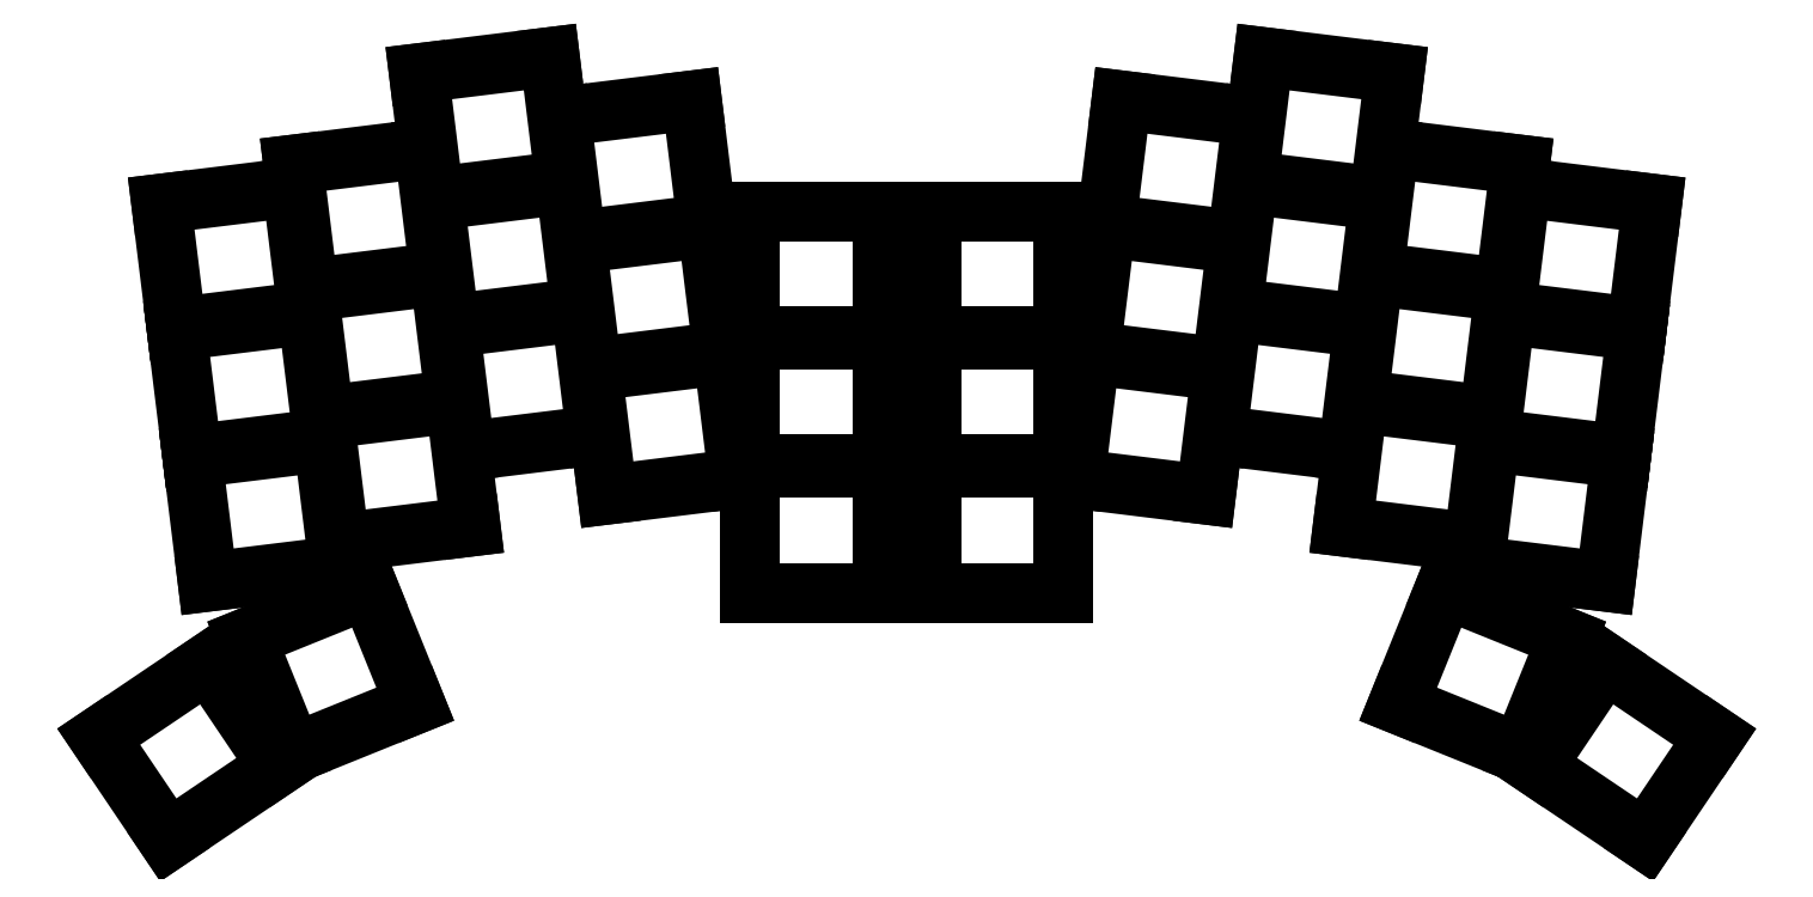
<metadata>
{"format":"dxf","ext":"dxf","renderer":"ezdxf+matplotlib","layout":"modelspace","background":"white","min_lineweight":24,"dpi":150}
</metadata>
<code>
0
SECTION
2
ENTITIES
0
LINE
8
0
10
221.2
20
-168.2
11
238.8
21
-168.2
0
LINE
8
0
10
238.8
20
-168.2
11
238.8
21
-151.8
0
LINE
8
0
10
238.8
20
-151.8
11
221.2
21
-151.8
0
LINE
8
0
10
221.2
20
-151.8
11
221.2
21
-168.2
0
LINE
8
0
10
221.2
20
-151.2
11
238.8
21
-151.2
0
LINE
8
0
10
238.8
20
-151.2
11
238.8
21
-134.8
0
LINE
8
0
10
238.8
20
-134.8
11
221.2
21
-134.8
0
LINE
8
0
10
221.2
20
-134.8
11
221.2
21
-151.2
0
LINE
8
0
10
221.2
20
-134.2
11
238.8
21
-134.2
0
LINE
8
0
10
238.8
20
-134.2
11
238.8
21
-117.8
0
LINE
8
0
10
238.8
20
-117.8
11
221.2
21
-117.8
0
LINE
8
0
10
221.2
20
-117.8
11
221.2
21
-134.2
0
LINE
8
0
10
240.3
20
-153.1
11
257.7
21
-155.3
0
LINE
8
0
10
257.7
20
-155.3
11
259.7
21
-138.9
0
LINE
8
0
10
259.7
20
-138.9
11
242.3
21
-136.7
0
LINE
8
0
10
242.3
20
-136.7
11
240.3
21
-153.1
0
LINE
8
0
10
242.4
20
-136.2
11
259.8
21
-138.4
0
LINE
8
0
10
259.8
20
-138.4
11
261.8
21
-122
0
LINE
8
0
10
261.8
20
-122
11
244.4
21
-119.9
0
LINE
8
0
10
244.4
20
-119.9
11
242.4
21
-136.2
0
LINE
8
0
10
244.5
20
-119.4
11
261.8
21
-121.5
0
LINE
8
0
10
261.8
20
-121.5
11
263.8
21
-105.1
0
LINE
8
0
10
263.8
20
-105.1
11
246.5
21
-103
0
LINE
8
0
10
246.5
20
-103
11
244.5
21
-119.4
0
LINE
8
0
10
259.2
20
-147.4
11
276.5
21
-149.5
0
LINE
8
0
10
276.5
20
-149.5
11
278.5
21
-133.1
0
LINE
8
0
10
278.5
20
-133.1
11
261.2
21
-131
0
LINE
8
0
10
261.2
20
-131
11
259.2
21
-147.4
0
LINE
8
0
10
261.2
20
-130.5
11
278.6
21
-132.6
0
LINE
8
0
10
278.6
20
-132.6
11
280.6
21
-116.3
0
LINE
8
0
10
280.6
20
-116.3
11
263.2
21
-114.1
0
LINE
8
0
10
263.2
20
-114.1
11
261.2
21
-130.5
0
LINE
8
0
10
263.3
20
-113.6
11
280.7
21
-115.8
0
LINE
8
0
10
280.7
20
-115.8
11
282.7
21
-99.38
0
LINE
8
0
10
282.7
20
-99.38
11
265.3
21
-97.25
0
LINE
8
0
10
265.3
20
-97.25
11
263.3
21
-113.6
0
LINE
8
0
10
275.8
20
-159.5
11
293.2
21
-161.6
0
LINE
8
0
10
293.2
20
-161.6
11
295.2
21
-145.3
0
LINE
8
0
10
295.2
20
-145.3
11
277.8
21
-143.1
0
LINE
8
0
10
277.8
20
-143.1
11
275.8
21
-159.5
0
LINE
8
0
10
277.9
20
-142.6
11
295.2
21
-144.8
0
LINE
8
0
10
295.2
20
-144.8
11
297.2
21
-128.4
0
LINE
8
0
10
297.2
20
-128.4
11
279.9
21
-126.2
0
LINE
8
0
10
279.9
20
-126.2
11
277.9
21
-142.6
0
LINE
8
0
10
279.9
20
-125.7
11
297.3
21
-127.9
0
LINE
8
0
10
297.3
20
-127.9
11
299.3
21
-111.5
0
LINE
8
0
10
299.3
20
-111.5
11
282
21
-109.4
0
LINE
8
0
10
282
20
-109.4
11
279.9
21
-125.7
0
LINE
8
0
10
293.3
20
-164.7
11
310.7
21
-166.8
0
LINE
8
0
10
310.7
20
-166.8
11
312.7
21
-150.4
0
LINE
8
0
10
312.7
20
-150.4
11
295.3
21
-148.3
0
LINE
8
0
10
295.3
20
-148.3
11
293.3
21
-164.7
0
LINE
8
0
10
295.4
20
-147.8
11
312.7
21
-149.9
0
LINE
8
0
10
312.7
20
-149.9
11
314.8
21
-133.5
0
LINE
8
0
10
314.8
20
-133.5
11
297.4
21
-131.4
0
LINE
8
0
10
297.4
20
-131.4
11
295.4
21
-147.8
0
LINE
8
0
10
297.4
20
-130.9
11
314.8
21
-133.1
0
LINE
8
0
10
314.8
20
-133.1
11
316.8
21
-116.7
0
LINE
8
0
10
316.8
20
-116.7
11
299.5
21
-114.5
0
LINE
8
0
10
299.5
20
-114.5
11
297.4
21
-130.9
0
LINE
8
0
10
283.1
20
-183
11
299.4
21
-189.6
0
LINE
8
0
10
299.4
20
-189.6
11
305.6
21
-174.3
0
LINE
8
0
10
305.6
20
-174.3
11
289.3
21
-167.7
0
LINE
8
0
10
289.3
20
-167.7
11
283.1
21
-183
0
LINE
8
0
10
301.4
20
-191.2
11
315.9
21
-201
0
LINE
8
0
10
315.9
20
-201
11
325.1
21
-187.3
0
LINE
8
0
10
325.1
20
-187.3
11
310.6
21
-177.6
0
LINE
8
0
10
310.6
20
-177.6
11
301.4
21
-191.2
0
LINE
8
0
10
197.2
20
-168.2
11
214.8
21
-168.2
0
LINE
8
0
10
214.8
20
-168.2
11
214.8
21
-151.8
0
LINE
8
0
10
214.8
20
-151.8
11
197.2
21
-151.8
0
LINE
8
0
10
197.2
20
-151.8
11
197.2
21
-168.2
0
LINE
8
0
10
197.2
20
-151.2
11
214.8
21
-151.2
0
LINE
8
0
10
214.8
20
-151.2
11
214.8
21
-134.8
0
LINE
8
0
10
214.8
20
-134.8
11
197.2
21
-134.8
0
LINE
8
0
10
197.2
20
-134.8
11
197.2
21
-151.2
0
LINE
8
0
10
197.2
20
-134.2
11
214.8
21
-134.2
0
LINE
8
0
10
214.8
20
-134.2
11
214.8
21
-117.8
0
LINE
8
0
10
214.8
20
-117.8
11
197.2
21
-117.8
0
LINE
8
0
10
197.2
20
-117.8
11
197.2
21
-134.2
0
LINE
8
0
10
178.3
20
-155.3
11
195.7
21
-153.1
0
LINE
8
0
10
195.7
20
-153.1
11
193.7
21
-136.7
0
LINE
8
0
10
193.7
20
-136.7
11
176.3
21
-138.9
0
LINE
8
0
10
176.3
20
-138.9
11
178.3
21
-155.3
0
LINE
8
0
10
176.2
20
-138.4
11
193.6
21
-136.2
0
LINE
8
0
10
193.6
20
-136.2
11
191.6
21
-119.9
0
LINE
8
0
10
191.6
20
-119.9
11
174.2
21
-122
0
LINE
8
0
10
174.2
20
-122
11
176.2
21
-138.4
0
LINE
8
0
10
174.2
20
-121.5
11
191.5
21
-119.4
0
LINE
8
0
10
191.5
20
-119.4
11
189.5
21
-103
0
LINE
8
0
10
189.5
20
-103
11
172.2
21
-105.1
0
LINE
8
0
10
172.2
20
-105.1
11
174.2
21
-121.5
0
LINE
8
0
10
159.5
20
-149.5
11
176.8
21
-147.4
0
LINE
8
0
10
176.8
20
-147.4
11
174.8
21
-131
0
LINE
8
0
10
174.8
20
-131
11
157.5
21
-133.1
0
LINE
8
0
10
157.5
20
-133.1
11
159.5
21
-149.5
0
LINE
8
0
10
157.4
20
-132.6
11
174.8
21
-130.5
0
LINE
8
0
10
174.8
20
-130.5
11
172.8
21
-114.1
0
LINE
8
0
10
172.8
20
-114.1
11
155.4
21
-116.3
0
LINE
8
0
10
155.4
20
-116.3
11
157.4
21
-132.6
0
LINE
8
0
10
155.3
20
-115.8
11
172.7
21
-113.6
0
LINE
8
0
10
172.7
20
-113.6
11
170.7
21
-97.25
0
LINE
8
0
10
170.7
20
-97.25
11
153.3
21
-99.38
0
LINE
8
0
10
153.3
20
-99.38
11
155.3
21
-115.8
0
LINE
8
0
10
142.8
20
-161.6
11
160.2
21
-159.5
0
LINE
8
0
10
160.2
20
-159.5
11
158.2
21
-143.1
0
LINE
8
0
10
158.2
20
-143.1
11
140.8
21
-145.3
0
LINE
8
0
10
140.8
20
-145.3
11
142.8
21
-161.6
0
LINE
8
0
10
140.8
20
-144.8
11
158.1
21
-142.6
0
LINE
8
0
10
158.1
20
-142.6
11
156.1
21
-126.2
0
LINE
8
0
10
156.1
20
-126.2
11
138.8
21
-128.4
0
LINE
8
0
10
138.8
20
-128.4
11
140.8
21
-144.8
0
LINE
8
0
10
138.7
20
-127.9
11
156.1
21
-125.7
0
LINE
8
0
10
156.1
20
-125.7
11
154
21
-109.4
0
LINE
8
0
10
154
20
-109.4
11
136.7
21
-111.5
0
LINE
8
0
10
136.7
20
-111.5
11
138.7
21
-127.9
0
LINE
8
0
10
125.3
20
-166.8
11
142.7
21
-164.7
0
LINE
8
0
10
142.7
20
-164.7
11
140.7
21
-148.3
0
LINE
8
0
10
140.7
20
-148.3
11
123.3
21
-150.4
0
LINE
8
0
10
123.3
20
-150.4
11
125.3
21
-166.8
0
LINE
8
0
10
123.3
20
-149.9
11
140.6
21
-147.8
0
LINE
8
0
10
140.6
20
-147.8
11
138.6
21
-131.4
0
LINE
8
0
10
138.6
20
-131.4
11
121.2
21
-133.5
0
LINE
8
0
10
121.2
20
-133.5
11
123.3
21
-149.9
0
LINE
8
0
10
121.2
20
-133.1
11
138.6
21
-130.9
0
LINE
8
0
10
138.6
20
-130.9
11
136.5
21
-114.5
0
LINE
8
0
10
136.5
20
-114.5
11
119.2
21
-116.7
0
LINE
8
0
10
119.2
20
-116.7
11
121.2
21
-133.1
0
LINE
8
0
10
136.6
20
-189.6
11
152.9
21
-183
0
LINE
8
0
10
152.9
20
-183
11
146.7
21
-167.7
0
LINE
8
0
10
146.7
20
-167.7
11
130.4
21
-174.3
0
LINE
8
0
10
130.4
20
-174.3
11
136.6
21
-189.6
0
LINE
8
0
10
120.1
20
-201
11
134.6
21
-191.2
0
LINE
8
0
10
134.6
20
-191.2
11
125.4
21
-177.6
0
LINE
8
0
10
125.4
20
-177.6
11
110.9
21
-187.3
0
LINE
8
0
10
110.9
20
-187.3
11
120.1
21
-201
0
ENDSEC
0
EOF

</code>
